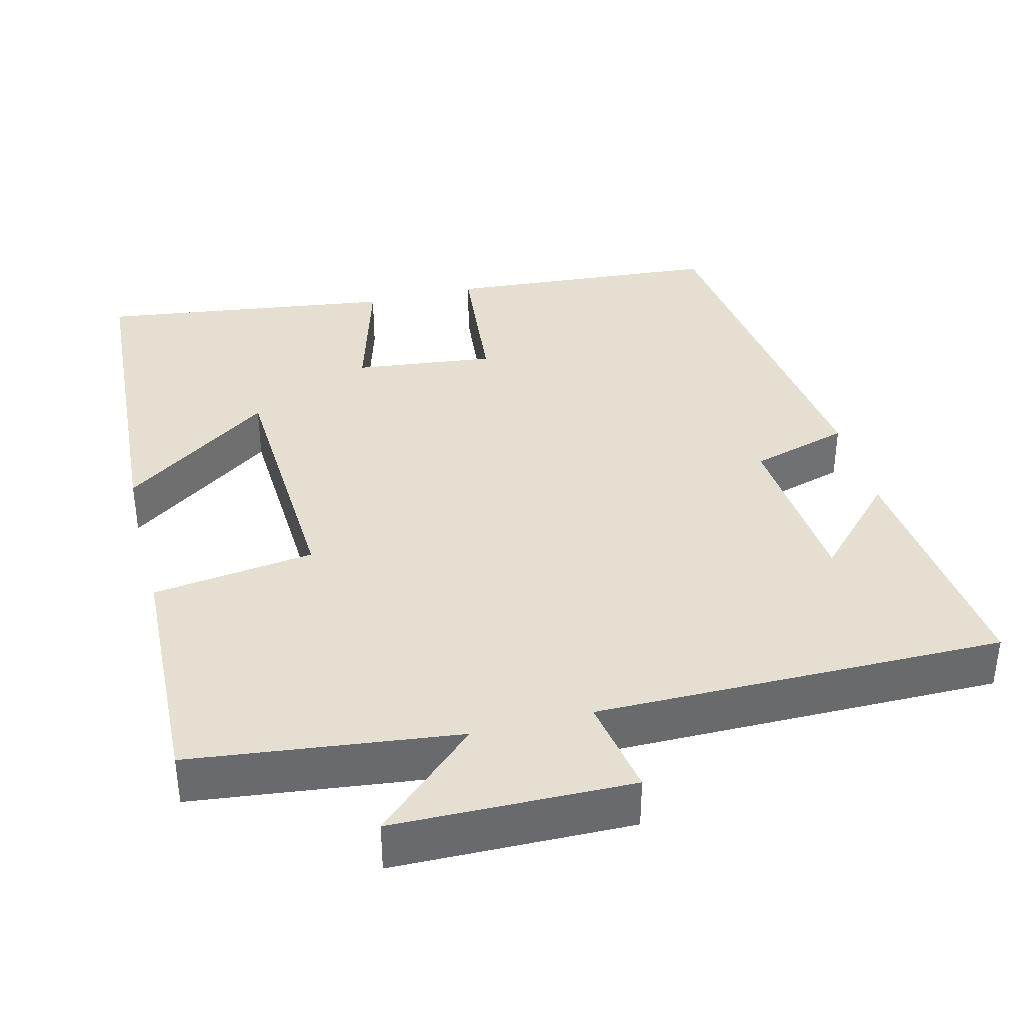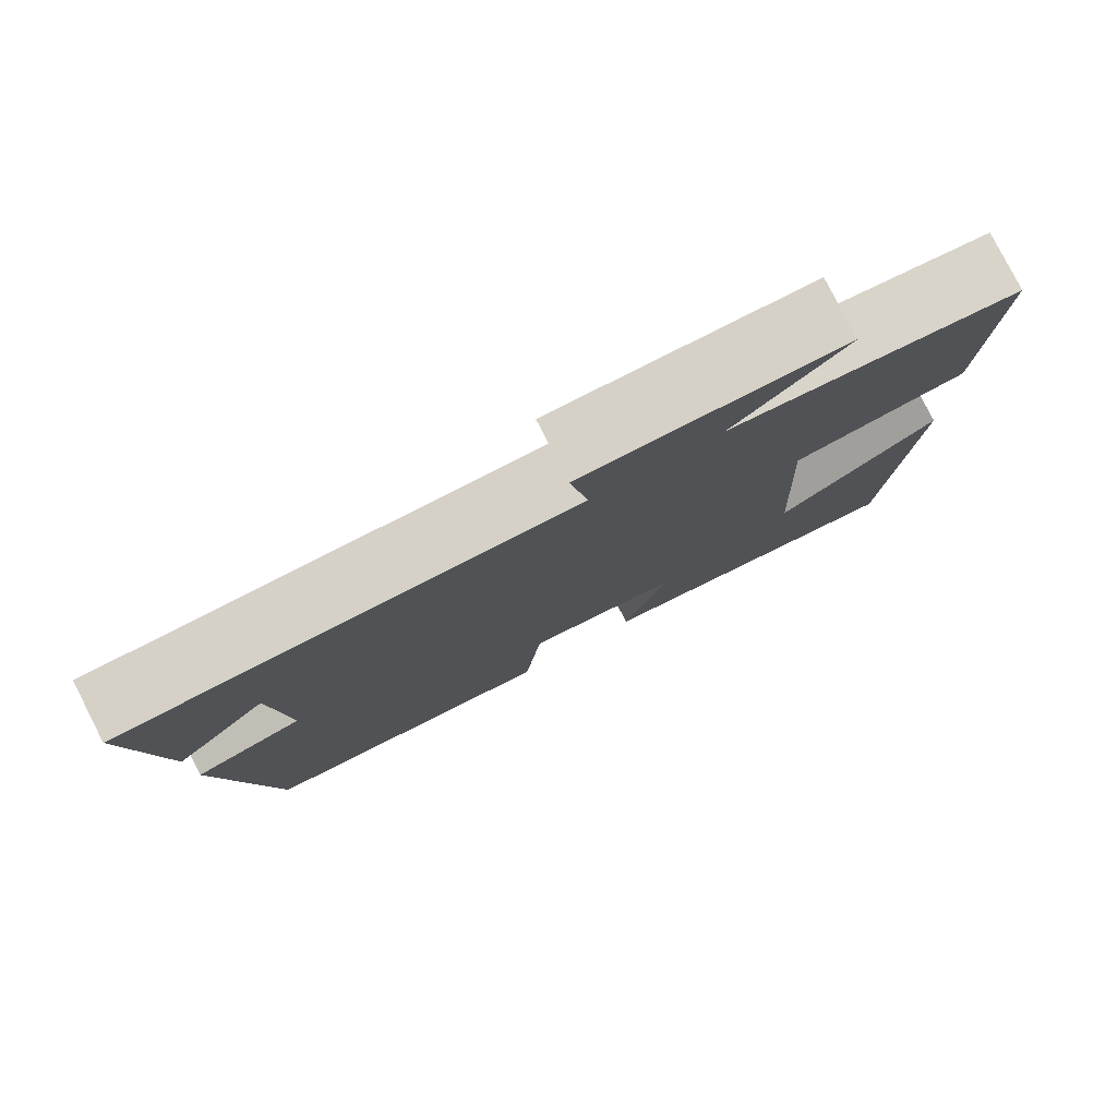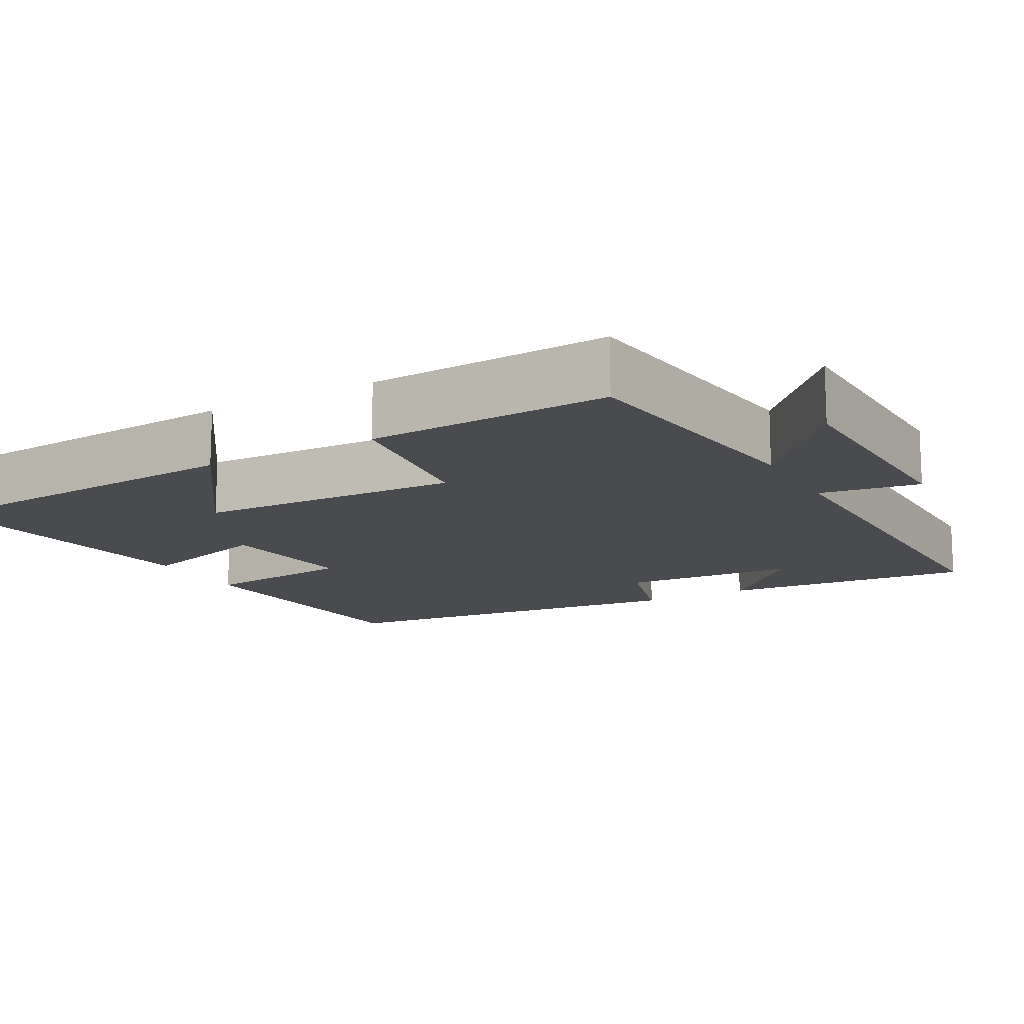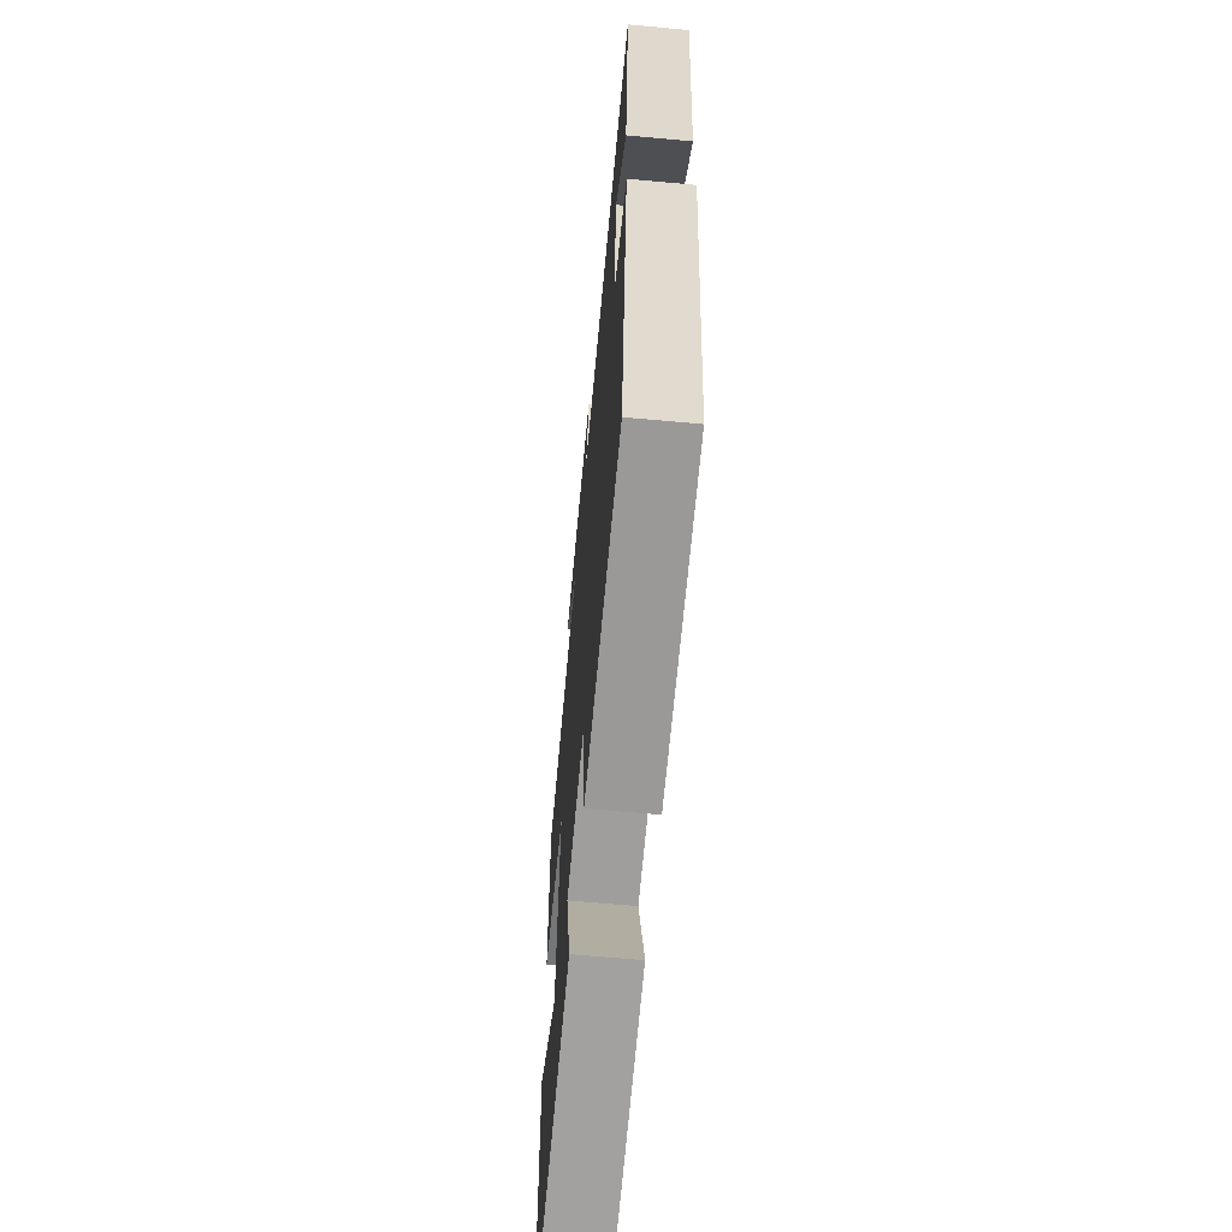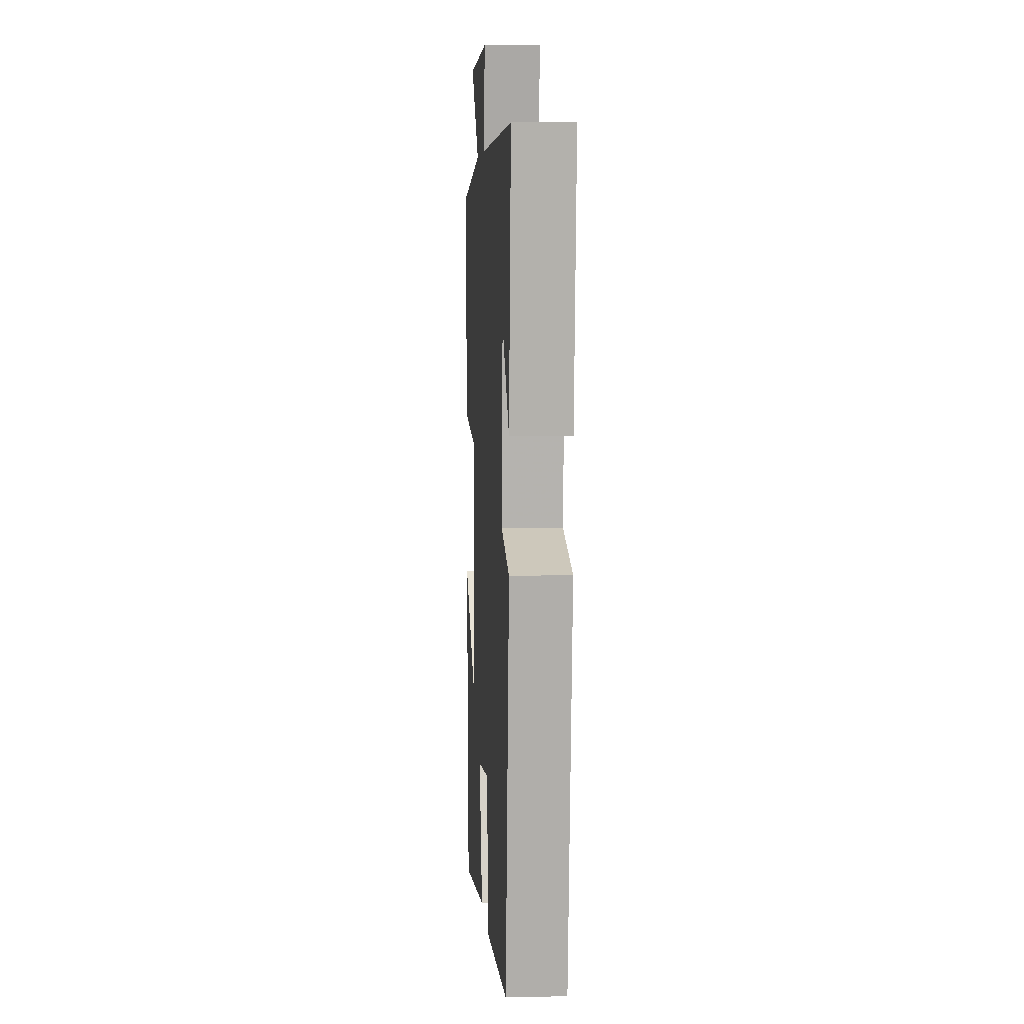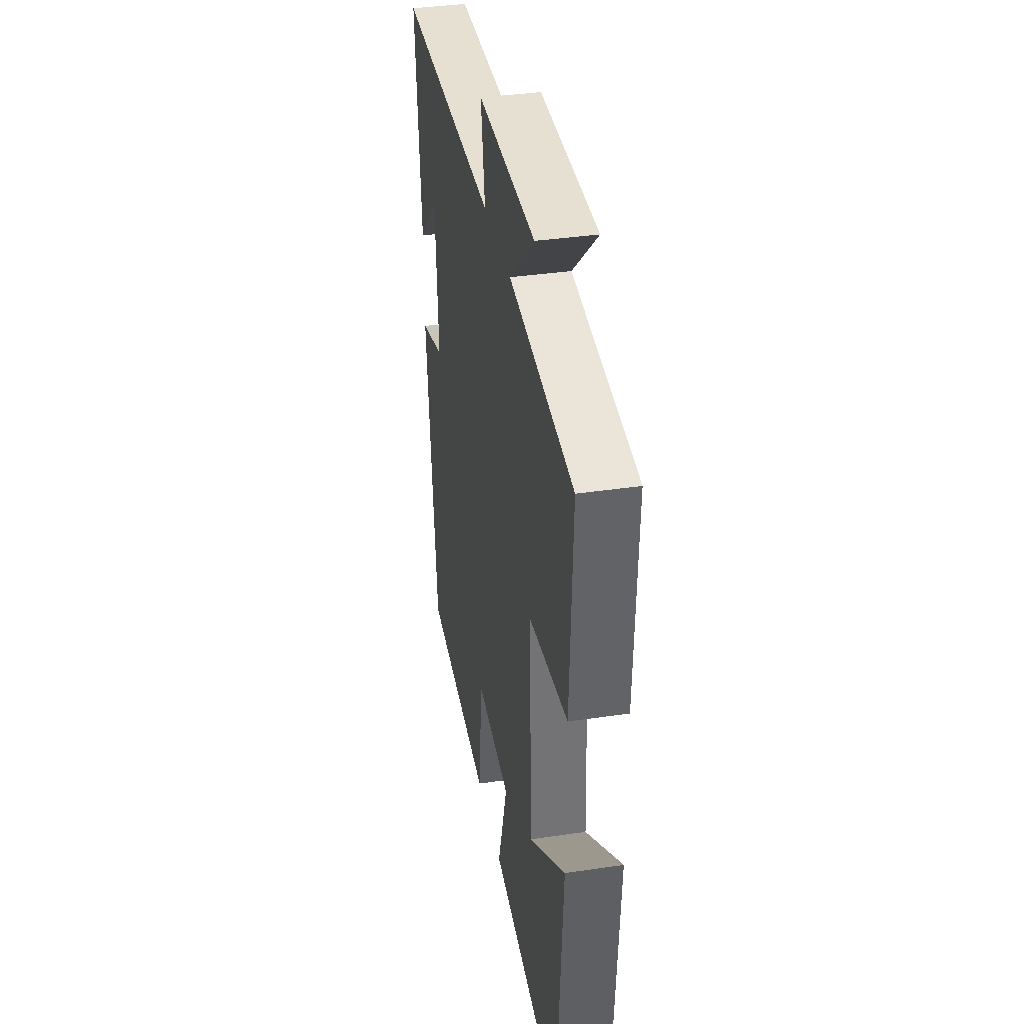
<metadata>
{"format":"obj","ext":"obj","renderer":"f3d","projection":"perspective","resolution":1024,"background":"white","views":[{"elev":37.3,"azim":-14.4,"up":"+Y"},{"elev":79.7,"azim":152.9,"up":"+Z"},{"elev":-14.1,"azim":-60.7,"up":"+Y"},{"elev":-64.2,"azim":84.7,"up":"+Z"},{"elev":5.7,"azim":86.3,"up":"+Z"},{"elev":37.2,"azim":-100.8,"up":"+Z"}]}
</metadata>
<code>
v -0.469 0.07 -0.555
v -0.5 0.07 -0.101
v -0.302 0.07 -0.241
v -0.286 0.07 0.107
v -0.5 0.07 0.135
v -0.514 0.07 0.457
v -0.162 0.07 0.5
v -0.298 0.07 0.626
v 0.016 0.07 0.632
v -0.006 0.07 0.5
v 0.533 0.07 0.503
v 0.5 0.07 0.17
v 0.387 0.07 0.288
v 0.369 0.07 0.056
v 0.5 0.07 0.018
v 0.441 0.07 -0.47
v 0.076 0.07 -0.5
v 0.055 0.07 -0.298
v -0.131 0.07 -0.32
v -0.078 0.07 -0.5
v -0.469 0 -0.555
v -0.5 0 -0.101
v -0.302 0 -0.241
v -0.286 0 0.107
v -0.5 0 0.135
v -0.514 0 0.457
v -0.162 0 0.5
v -0.298 0 0.626
v 0.016 0 0.632
v -0.006 0 0.5
v 0.533 0 0.503
v 0.5 0 0.17
v 0.387 0 0.288
v 0.369 0 0.056
v 0.5 0 0.018
v 0.441 0 -0.47
v 0.076 0 -0.5
v 0.055 0 -0.298
v -0.131 0 -0.32
v -0.078 0 -0.5
f 19 20 1
f 16 17 18
f 15 16 18
f 14 15 18
f 13 14 18 19
f 11 12 13
f 10 11 13 19
f 7 8 9 10
f 6 7 10
f 5 6 10
f 4 5 10
f 3 4 10 19
f 1 2 3
f 1 3 19
f 21 40 39
f 38 37 36
f 38 36 35
f 38 35 34
f 39 38 34 33
f 33 32 31
f 39 33 31 30
f 30 29 28 27
f 30 27 26
f 30 26 25
f 30 25 24
f 39 30 24 23
f 23 22 21
f 39 23 21
f 1 21 22 2
f 2 22 23 3
f 3 23 24 4
f 4 24 25 5
f 5 25 26 6
f 6 26 27 7
f 7 27 28 8
f 8 28 29 9
f 9 29 30 10
f 10 30 31 11
f 11 31 32 12
f 12 32 33 13
f 13 33 34 14
f 14 34 35 15
f 15 35 36 16
f 16 36 37 17
f 17 37 38 18
f 18 38 39 19
f 19 39 40 20
f 20 40 21 1

</code>
